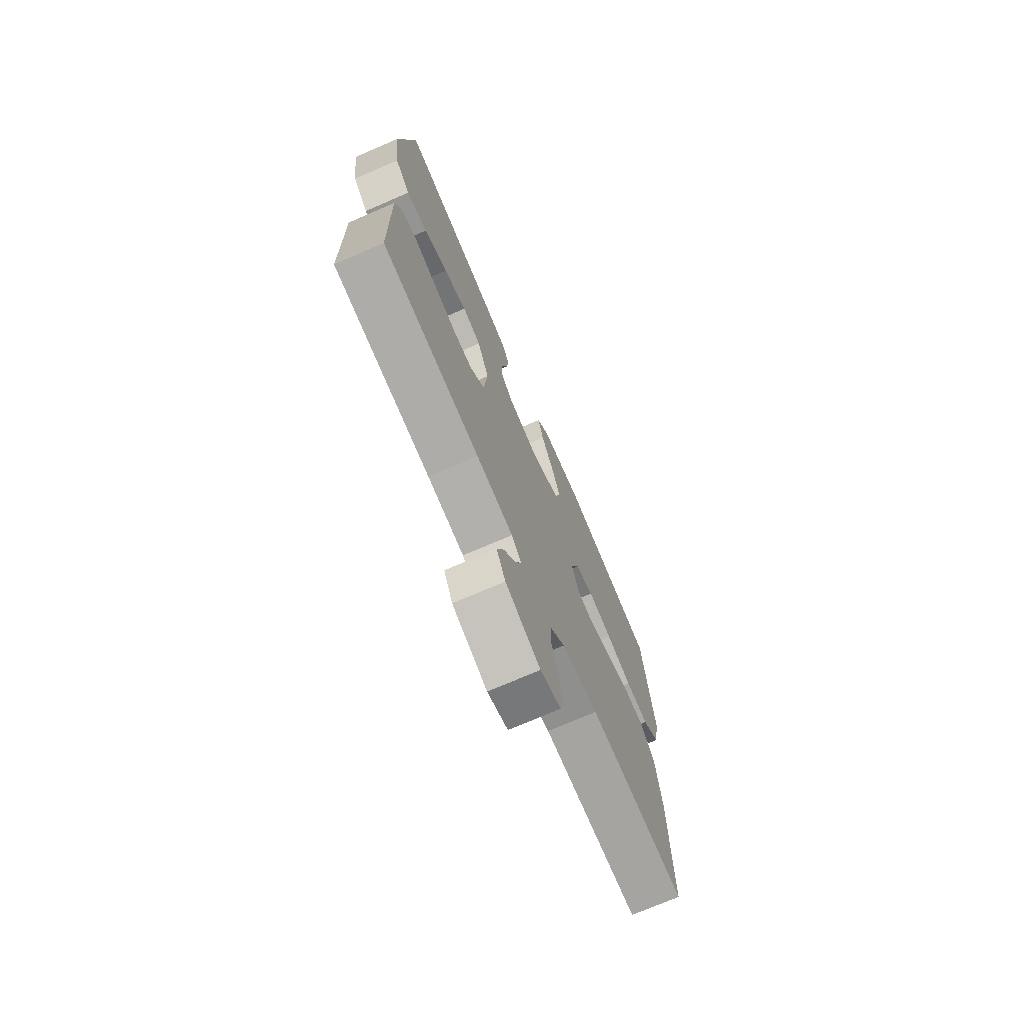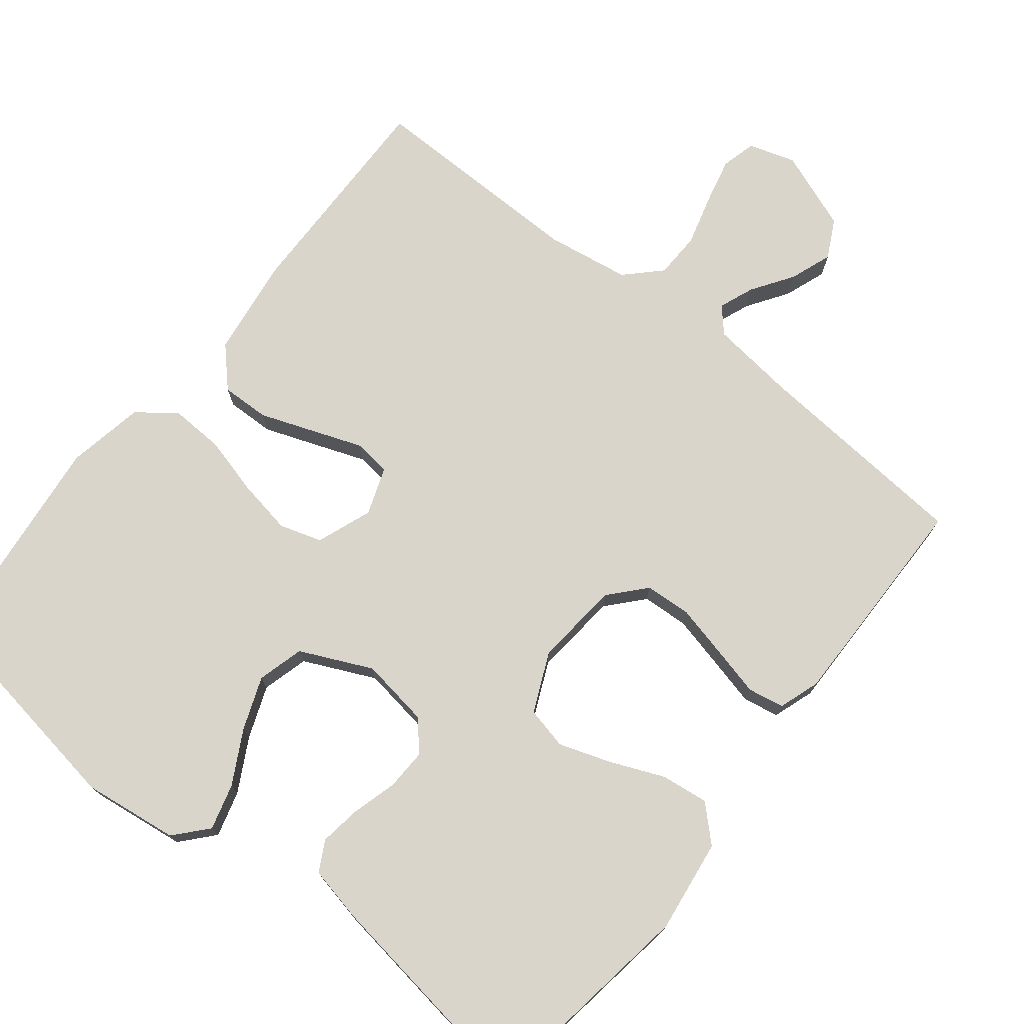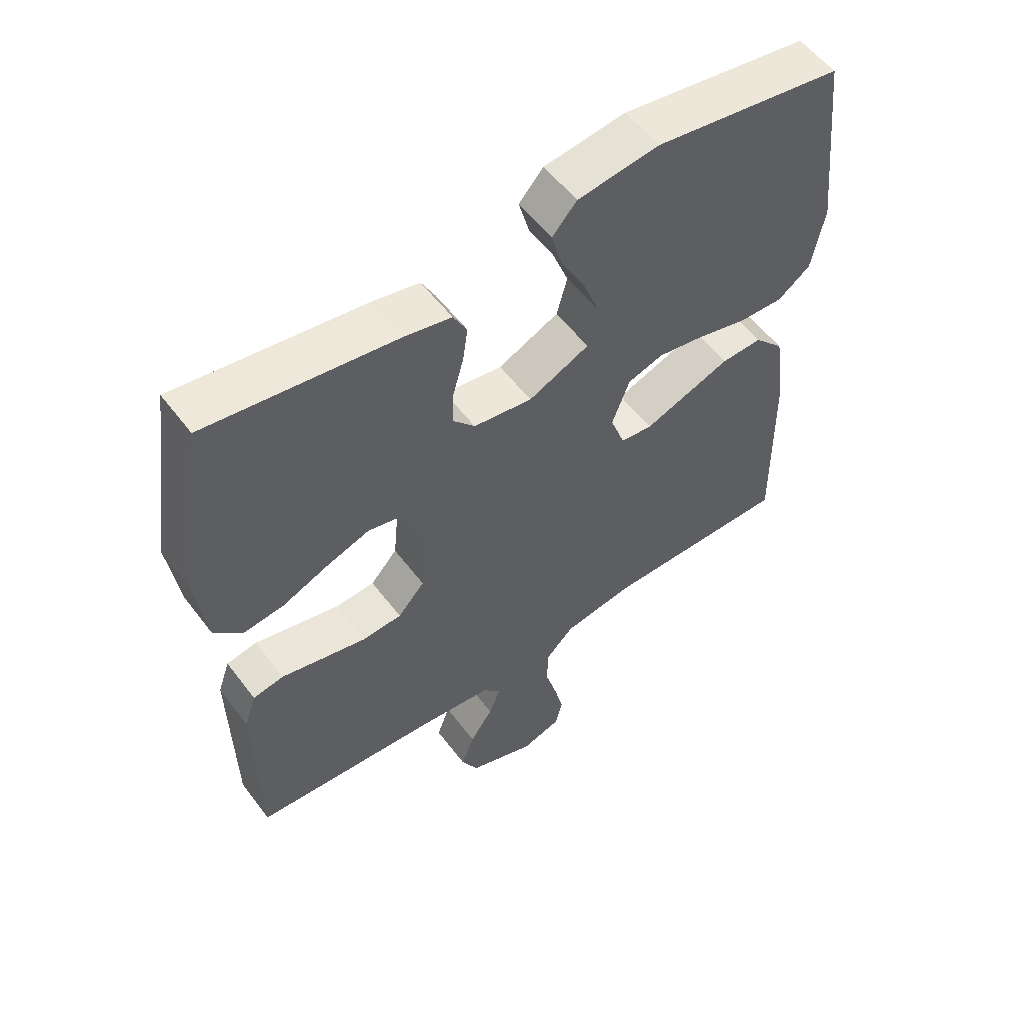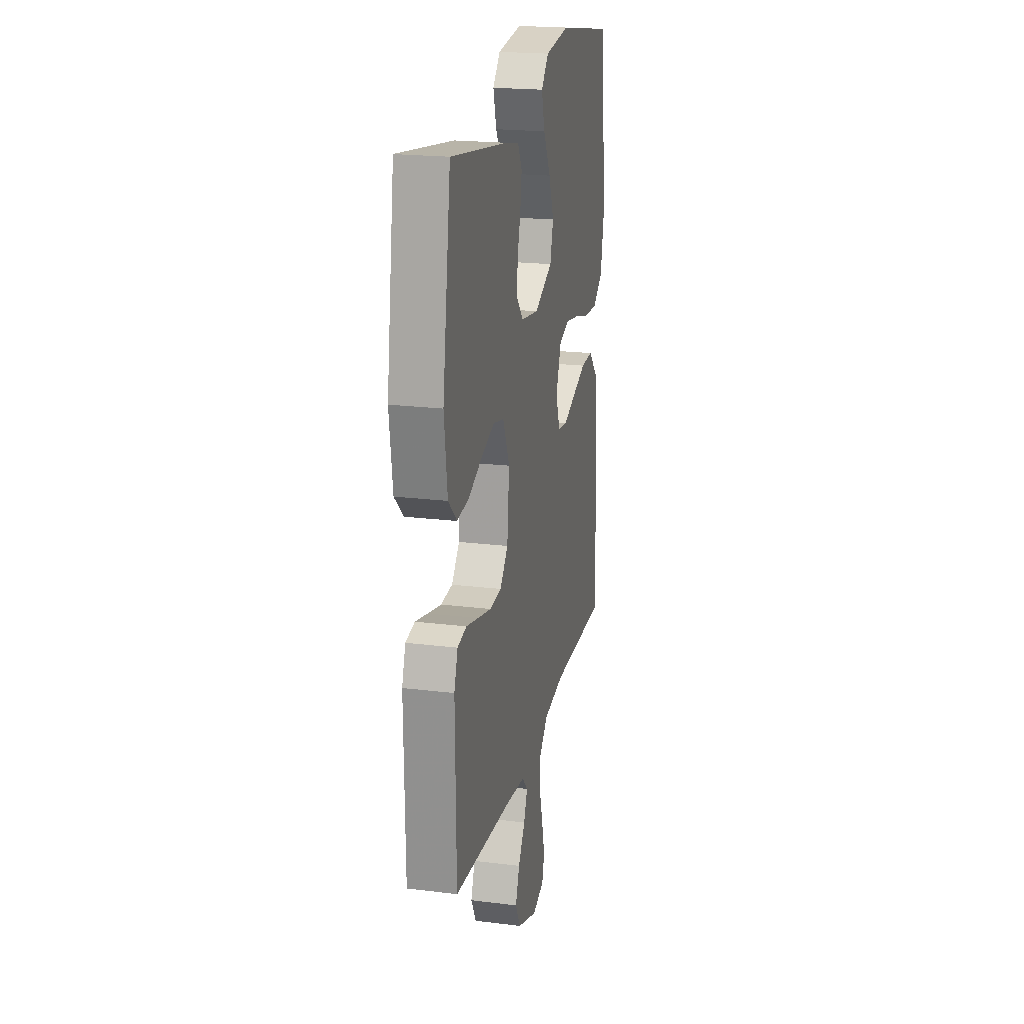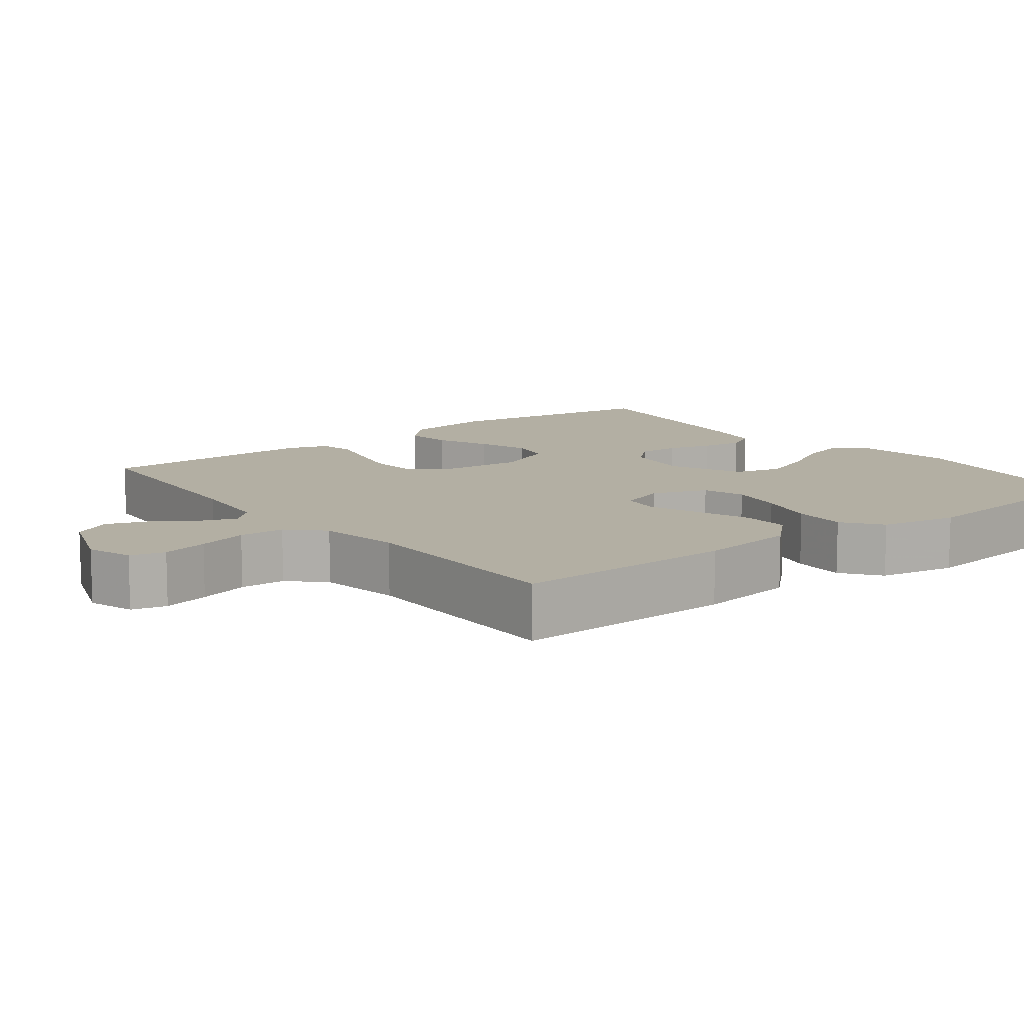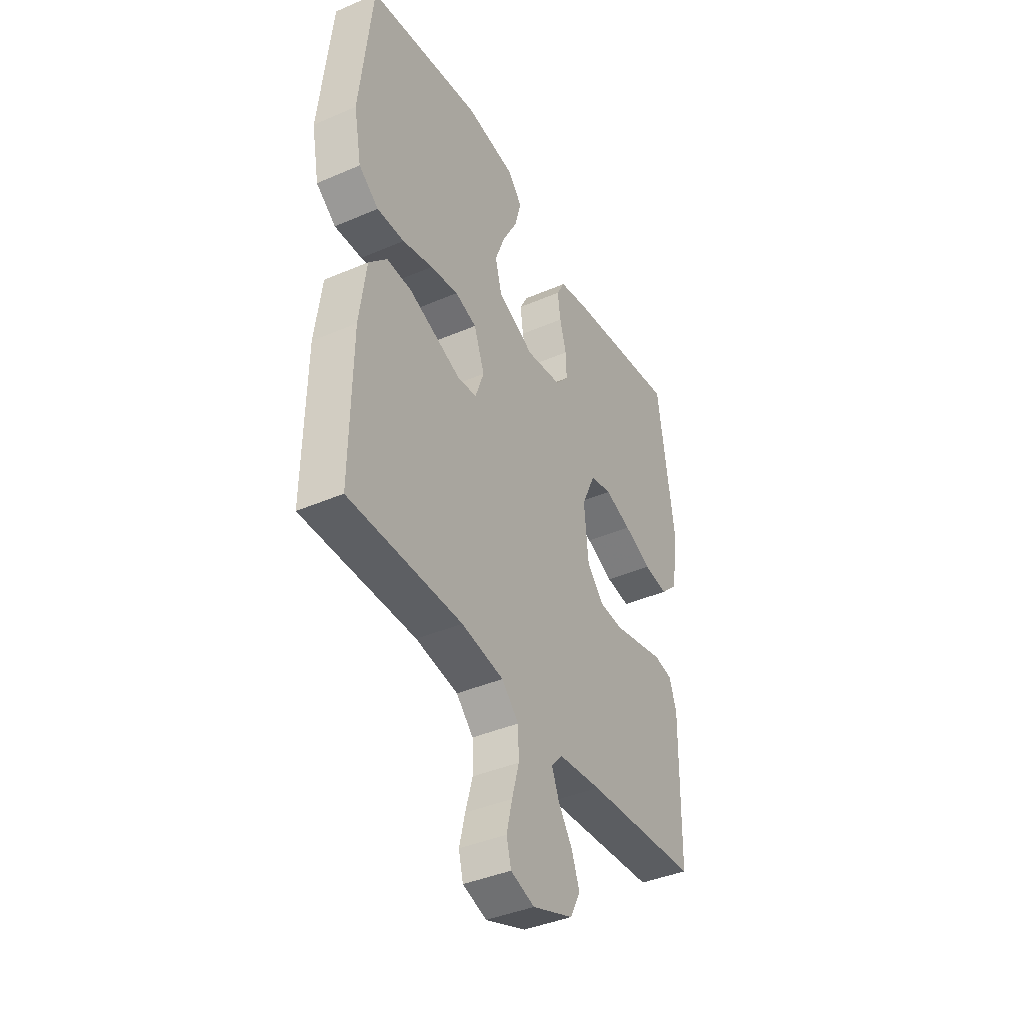
<metadata>
{"format":"obj","ext":"obj","renderer":"f3d","projection":"perspective","resolution":1024,"background":"white","views":[{"elev":-73.2,"azim":113.3,"up":"+Z"},{"elev":74.6,"azim":38.5,"up":"+Y"},{"elev":55.7,"azim":143.5,"up":"+Z"},{"elev":20.8,"azim":102.6,"up":"+Z"},{"elev":11.1,"azim":-127.9,"up":"+Y"},{"elev":-40.3,"azim":-62.0,"up":"+Z"}]}
</metadata>
<code>
v 0.5 0.07 0.5
v 0.544 0.07 0.2
v 0.527 0.07 0.074
v 0.481 0.07 0.03
v 0.417 0.07 0.038
v 0.344 0.07 0.069
v 0.274 0.07 0.093
v 0.217 0.07 0.08
v 0.181 0.07 0
v 0.192 0.07 -0.116
v 0.235 0.07 -0.164
v 0.298 0.07 -0.168
v 0.37 0.07 -0.151
v 0.436 0.07 -0.135
v 0.485 0.07 -0.144
v 0.504 0.07 -0.2
v 0.5 0.07 -0.5
v 0.2 0.07 -0.523
v 0.087 0.07 -0.536
v 0.057 0.07 -0.569
v 0.076 0.07 -0.617
v 0.113 0.07 -0.672
v 0.134 0.07 -0.729
v 0.107 0.07 -0.781
v 0 0.07 -0.821
v -0.063 0.07 -0.801
v -0.075 0.07 -0.754
v -0.06 0.07 -0.691
v -0.041 0.07 -0.623
v -0.043 0.07 -0.561
v -0.088 0.07 -0.516
v -0.2 0.07 -0.498
v -0.5 0.07 -0.5
v -0.495 0.07 -0.2
v -0.477 0.07 -0.067
v -0.429 0.07 -0.016
v -0.364 0.07 -0.018
v -0.291 0.07 -0.045
v -0.224 0.07 -0.07
v -0.173 0.07 -0.064
v -0.15 0.07 0
v -0.178 0.07 0.075
v -0.235 0.07 0.093
v -0.309 0.07 0.08
v -0.389 0.07 0.059
v -0.461 0.07 0.056
v -0.513 0.07 0.095
v -0.533 0.07 0.2
v -0.5 0.07 0.5
v -0.2 0.07 0.547
v -0.07 0.07 0.53
v -0.031 0.07 0.486
v -0.048 0.07 0.424
v -0.087 0.07 0.352
v -0.114 0.07 0.281
v -0.097 0.07 0.218
v 0 0.07 0.173
v 0.094 0.07 0.187
v 0.129 0.07 0.227
v 0.127 0.07 0.283
v 0.11 0.07 0.344
v 0.102 0.07 0.4
v 0.124 0.07 0.441
v 0.2 0.07 0.457
v 0.5 0 0.5
v 0.544 0 0.2
v 0.527 0 0.074
v 0.481 0 0.03
v 0.417 0 0.038
v 0.344 0 0.069
v 0.274 0 0.093
v 0.217 0 0.08
v 0.181 0 0
v 0.192 0 -0.116
v 0.235 0 -0.164
v 0.298 0 -0.168
v 0.37 0 -0.151
v 0.436 0 -0.135
v 0.485 0 -0.144
v 0.504 0 -0.2
v 0.5 0 -0.5
v 0.2 0 -0.523
v 0.087 0 -0.536
v 0.057 0 -0.569
v 0.076 0 -0.617
v 0.113 0 -0.672
v 0.134 0 -0.729
v 0.107 0 -0.781
v 0 0 -0.821
v -0.063 0 -0.801
v -0.075 0 -0.754
v -0.06 0 -0.691
v -0.041 0 -0.623
v -0.043 0 -0.561
v -0.088 0 -0.516
v -0.2 0 -0.498
v -0.5 0 -0.5
v -0.495 0 -0.2
v -0.477 0 -0.067
v -0.429 0 -0.016
v -0.364 0 -0.018
v -0.291 0 -0.045
v -0.224 0 -0.07
v -0.173 0 -0.064
v -0.15 0 0
v -0.178 0 0.075
v -0.235 0 0.093
v -0.309 0 0.08
v -0.389 0 0.059
v -0.461 0 0.056
v -0.513 0 0.095
v -0.533 0 0.2
v -0.5 0 0.5
v -0.2 0 0.547
v -0.07 0 0.53
v -0.031 0 0.486
v -0.048 0 0.424
v -0.087 0 0.352
v -0.114 0 0.281
v -0.097 0 0.218
v 0 0 0.173
v 0.094 0 0.187
v 0.129 0 0.227
v 0.127 0 0.283
v 0.11 0 0.344
v 0.102 0 0.4
v 0.124 0 0.441
v 0.2 0 0.457
f 4 5 6
f 3 4 6
f 2 3 6
f 1 2 6
f 64 1 6
f 63 64 6
f 62 63 6
f 61 62 6
f 60 61 6
f 59 60 6 7
f 58 59 7 8
f 57 58 8 9
f 56 57 9 10
f 52 53 54
f 51 52 54
f 50 51 54
f 49 50 54
f 48 49 54
f 47 48 54
f 46 47 54
f 45 46 54
f 44 45 54
f 43 44 54 55
f 42 43 55 56
f 37 38 39
f 36 37 39
f 35 36 39
f 34 35 39
f 33 34 39
f 32 33 39
f 31 32 39 40
f 30 31 40 41
f 27 28 29
f 26 27 29
f 25 26 29
f 24 25 29
f 23 24 29
f 22 23 29
f 21 22 29
f 20 21 29 30
f 19 20 30 41
f 16 17 18
f 15 16 18
f 14 15 18
f 13 14 18
f 12 13 18 19
f 11 12 19
f 19 41 42
f 11 19 42
f 10 11 42
f 10 42 56
f 70 69 68
f 70 68 67
f 70 67 66
f 70 66 65
f 70 65 128
f 70 128 127
f 70 127 126
f 70 126 125
f 70 125 124
f 71 70 124 123
f 72 71 123 122
f 73 72 122 121
f 74 73 121 120
f 118 117 116
f 118 116 115
f 118 115 114
f 118 114 113
f 118 113 112
f 118 112 111
f 118 111 110
f 118 110 109
f 118 109 108
f 119 118 108 107
f 120 119 107 106
f 103 102 101
f 103 101 100
f 103 100 99
f 103 99 98
f 103 98 97
f 103 97 96
f 104 103 96 95
f 105 104 95 94
f 93 92 91
f 93 91 90
f 93 90 89
f 93 89 88
f 93 88 87
f 93 87 86
f 93 86 85
f 94 93 85 84
f 105 94 84 83
f 82 81 80
f 82 80 79
f 82 79 78
f 82 78 77
f 83 82 77 76
f 83 76 75
f 106 105 83
f 106 83 75
f 106 75 74
f 120 106 74
f 1 65 66 2
f 2 66 67 3
f 3 67 68 4
f 4 68 69 5
f 5 69 70 6
f 6 70 71 7
f 7 71 72 8
f 8 72 73 9
f 9 73 74 10
f 10 74 75 11
f 11 75 76 12
f 12 76 77 13
f 13 77 78 14
f 14 78 79 15
f 15 79 80 16
f 16 80 81 17
f 17 81 82 18
f 18 82 83 19
f 19 83 84 20
f 20 84 85 21
f 21 85 86 22
f 22 86 87 23
f 23 87 88 24
f 24 88 89 25
f 25 89 90 26
f 26 90 91 27
f 27 91 92 28
f 28 92 93 29
f 29 93 94 30
f 30 94 95 31
f 31 95 96 32
f 32 96 97 33
f 33 97 98 34
f 34 98 99 35
f 35 99 100 36
f 36 100 101 37
f 37 101 102 38
f 38 102 103 39
f 39 103 104 40
f 40 104 105 41
f 41 105 106 42
f 42 106 107 43
f 43 107 108 44
f 44 108 109 45
f 45 109 110 46
f 46 110 111 47
f 47 111 112 48
f 48 112 113 49
f 49 113 114 50
f 50 114 115 51
f 51 115 116 52
f 52 116 117 53
f 53 117 118 54
f 54 118 119 55
f 55 119 120 56
f 56 120 121 57
f 57 121 122 58
f 58 122 123 59
f 59 123 124 60
f 60 124 125 61
f 61 125 126 62
f 62 126 127 63
f 63 127 128 64
f 64 128 65 1

</code>
